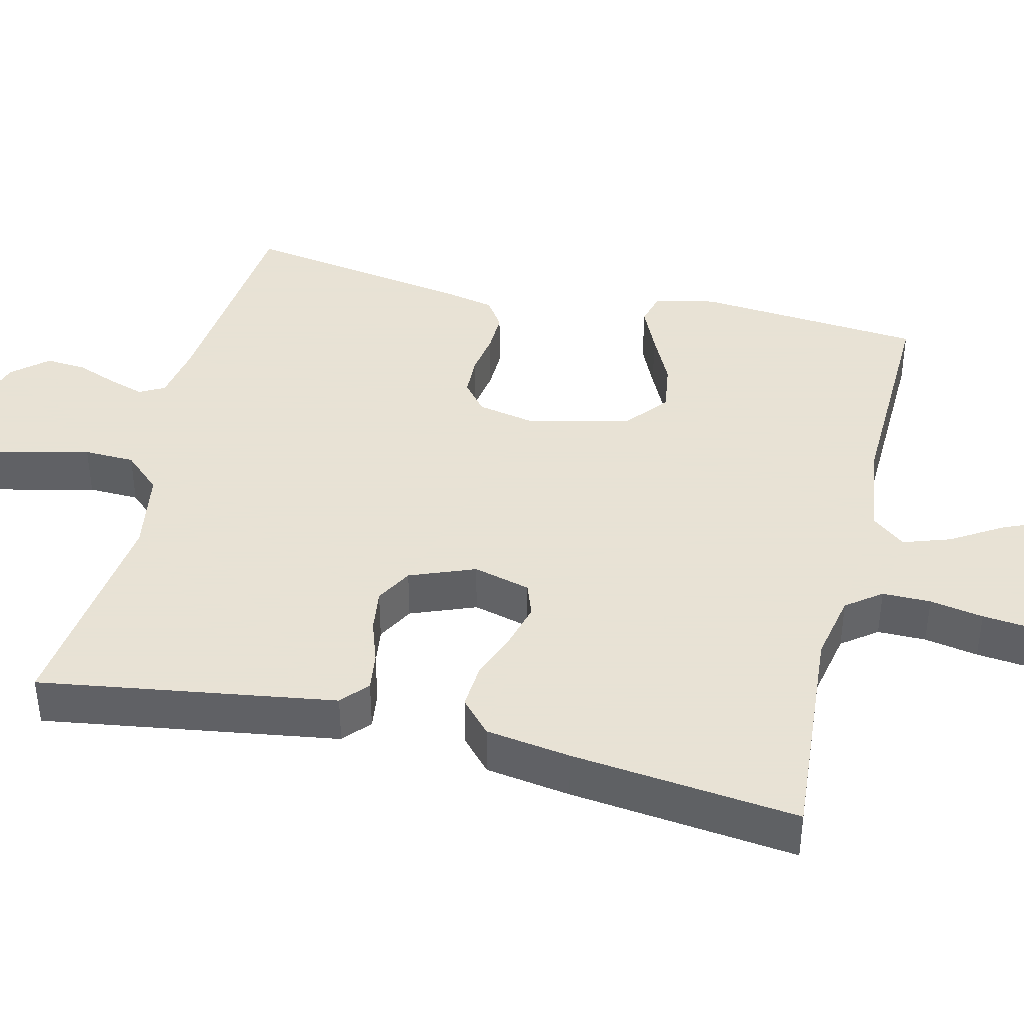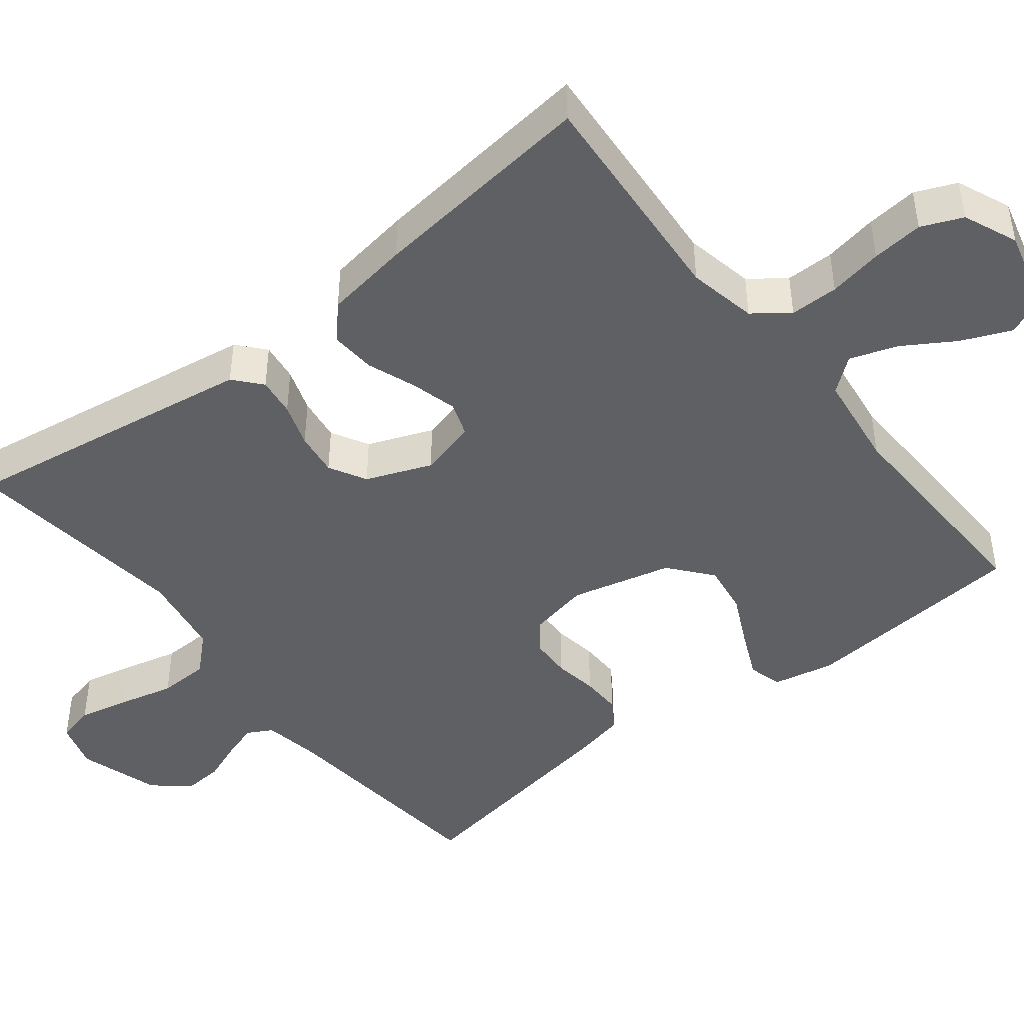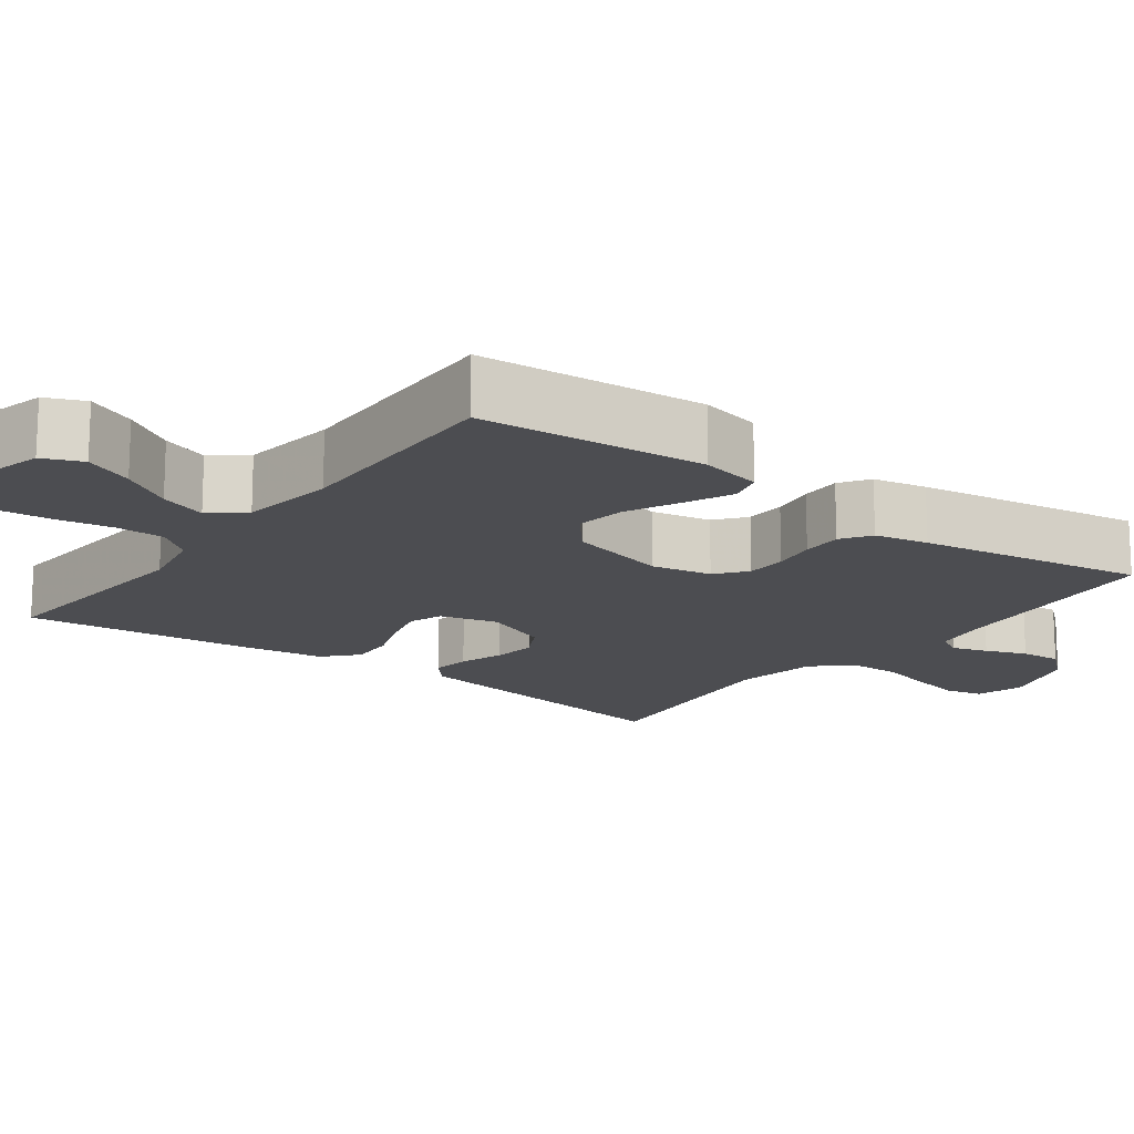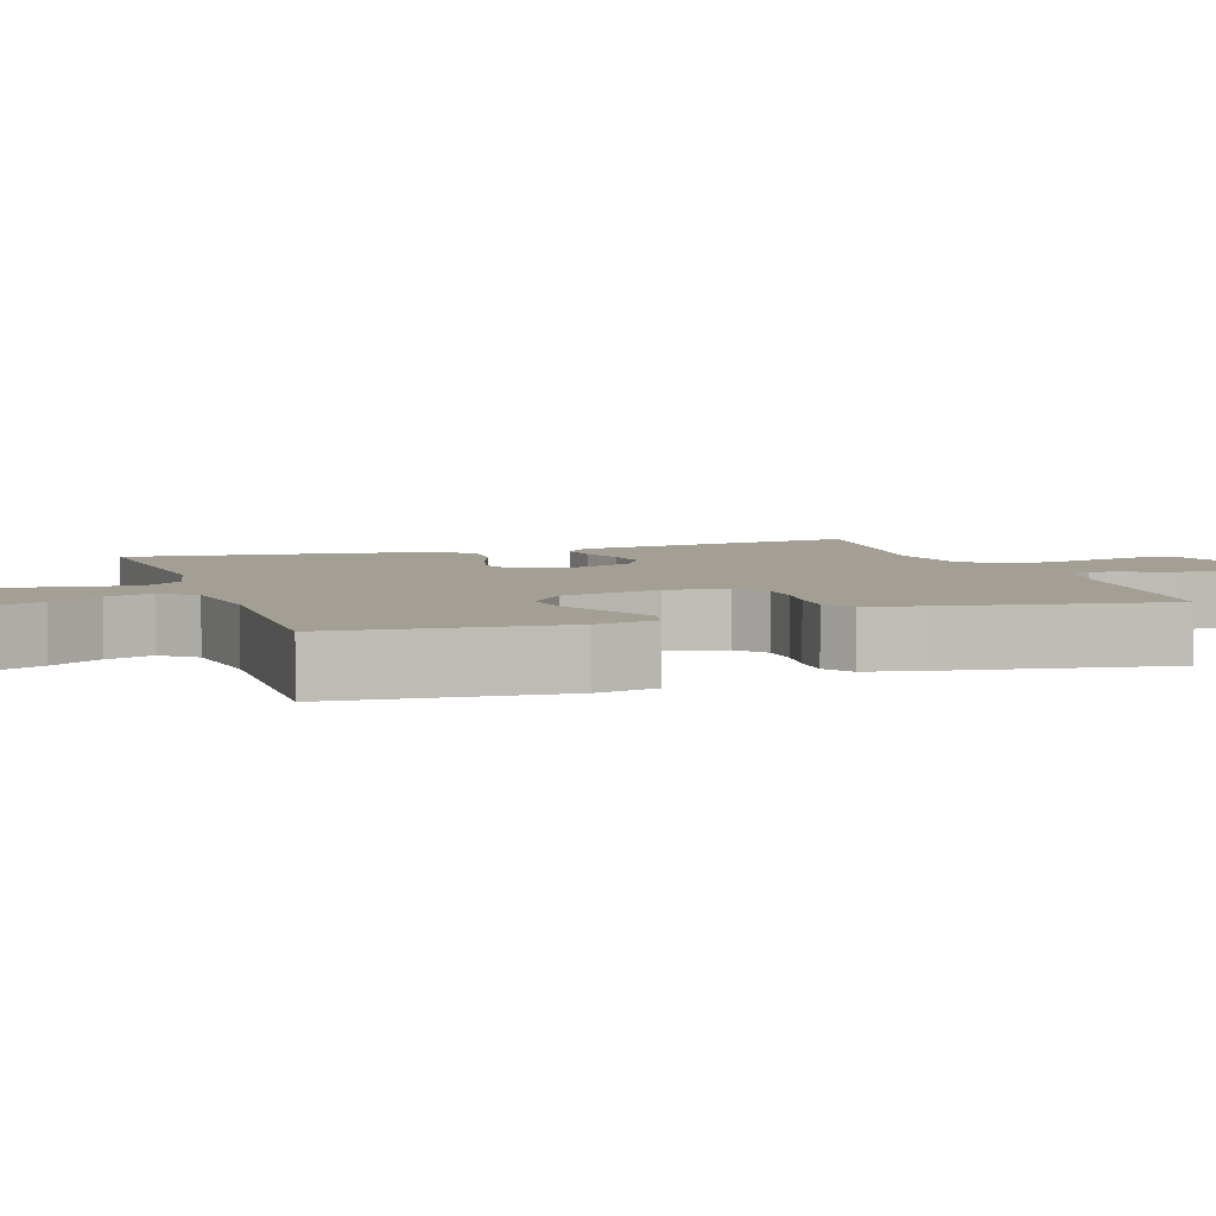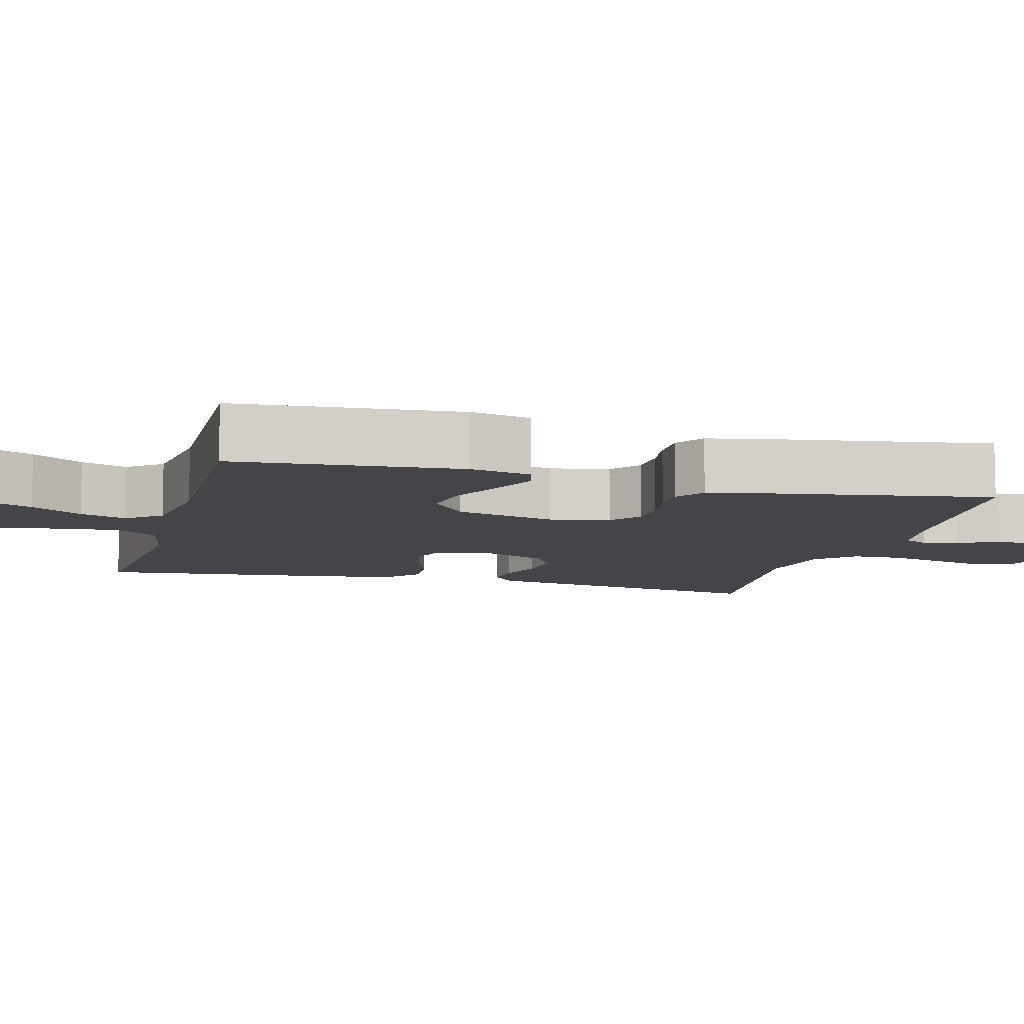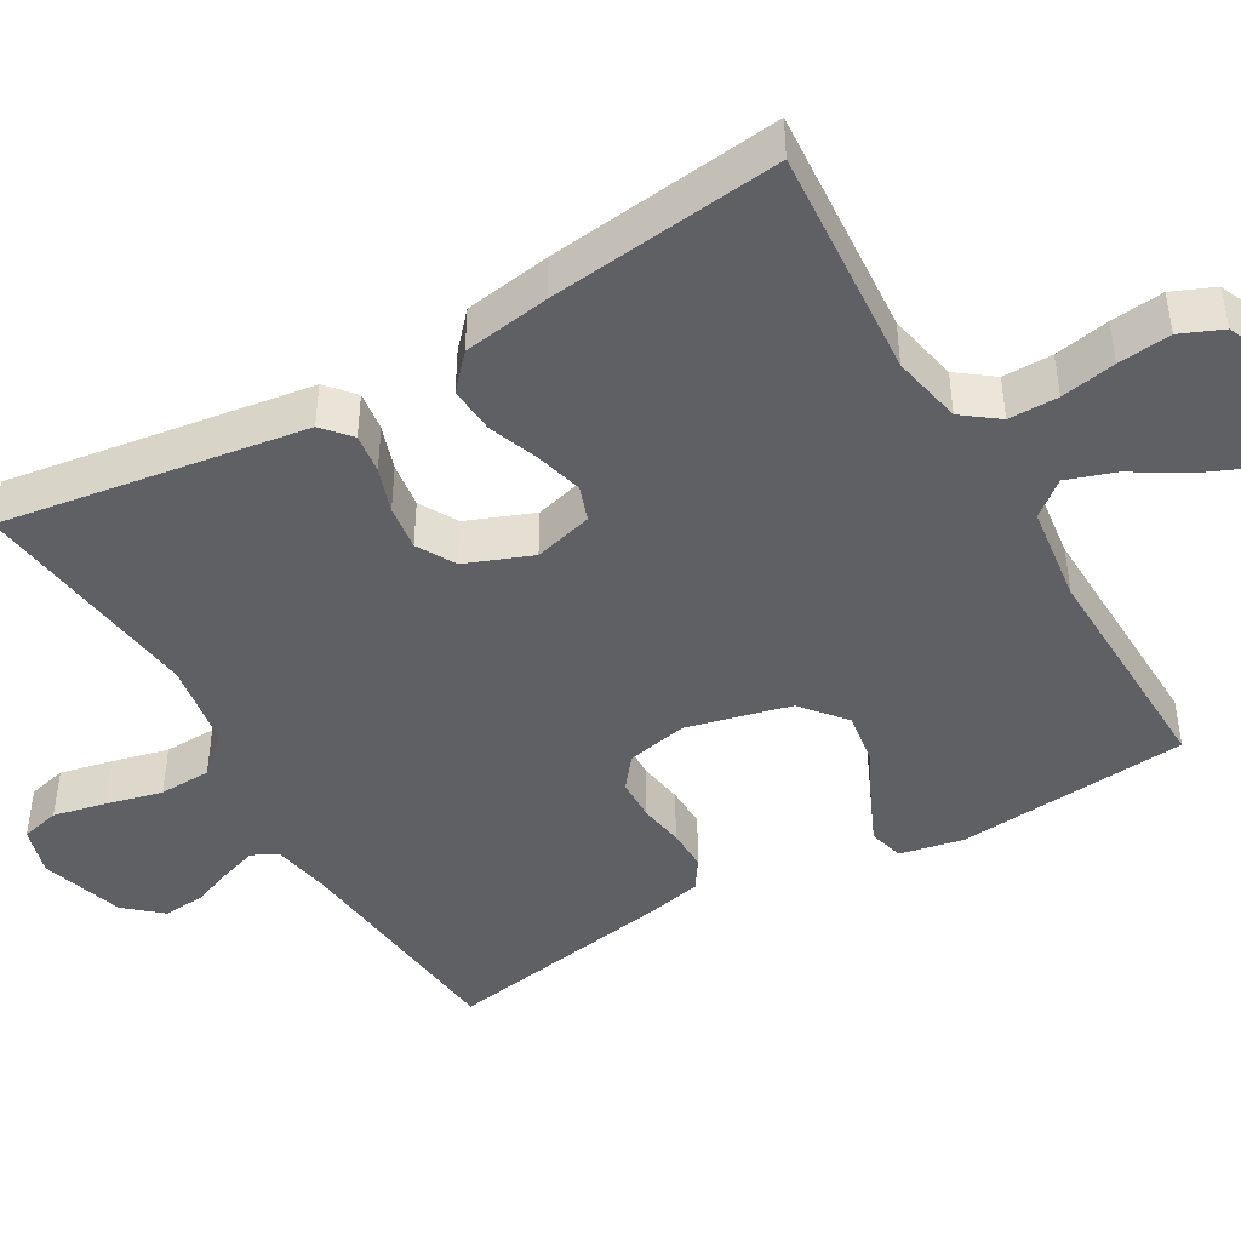
<metadata>
{"format":"obj","ext":"obj","renderer":"f3d","projection":"perspective","resolution":1024,"background":"white","views":[{"elev":40.6,"azim":103.6,"up":"+Y"},{"elev":-45.2,"azim":128.3,"up":"+Y"},{"elev":-16.1,"azim":-126.8,"up":"+Y"},{"elev":5.4,"azim":-108.6,"up":"+Y"},{"elev":-9.1,"azim":-105.1,"up":"+Y"},{"elev":-44.9,"azim":120.2,"up":"+Y"}]}
</metadata>
<code>
v -0.5 0.07 0.5
v -0.2 0.07 0.529
v -0.125 0.07 0.542
v -0.107 0.07 0.575
v -0.122 0.07 0.622
v -0.143 0.07 0.676
v -0.147 0.07 0.73
v -0.107 0.07 0.776
v 0 0.07 0.809
v 0.063 0.07 0.79
v 0.075 0.07 0.74
v 0.06 0.07 0.673
v 0.042 0.07 0.6
v 0.044 0.07 0.533
v 0.089 0.07 0.484
v 0.2 0.07 0.465
v 0.5 0.07 0.5
v 0.454 0.07 0.2
v 0.44 0.07 0.109
v 0.404 0.07 0.078
v 0.353 0.07 0.085
v 0.295 0.07 0.105
v 0.237 0.07 0.113
v 0.188 0.07 0.086
v 0.154 0.07 0
v 0.174 0.07 -0.076
v 0.219 0.07 -0.092
v 0.28 0.07 -0.076
v 0.345 0.07 -0.052
v 0.405 0.07 -0.048
v 0.449 0.07 -0.088
v 0.466 0.07 -0.2
v 0.5 0.07 -0.5
v 0.2 0.07 -0.477
v 0.109 0.07 -0.495
v 0.074 0.07 -0.541
v 0.074 0.07 -0.605
v 0.087 0.07 -0.676
v 0.094 0.07 -0.744
v 0.071 0.07 -0.798
v 0 0.07 -0.828
v -0.106 0.07 -0.801
v -0.128 0.07 -0.749
v -0.1 0.07 -0.684
v -0.058 0.07 -0.616
v -0.037 0.07 -0.554
v -0.073 0.07 -0.509
v -0.2 0.07 -0.492
v -0.5 0.07 -0.5
v -0.525 0.07 -0.2
v -0.508 0.07 -0.119
v -0.463 0.07 -0.107
v -0.401 0.07 -0.135
v -0.331 0.07 -0.169
v -0.264 0.07 -0.179
v -0.208 0.07 -0.133
v -0.175 0.07 0
v -0.191 0.07 0.079
v -0.231 0.07 0.111
v -0.285 0.07 0.113
v -0.343 0.07 0.104
v -0.397 0.07 0.103
v -0.436 0.07 0.129
v -0.451 0.07 0.2
v -0.5 0 0.5
v -0.2 0 0.529
v -0.125 0 0.542
v -0.107 0 0.575
v -0.122 0 0.622
v -0.143 0 0.676
v -0.147 0 0.73
v -0.107 0 0.776
v 0 0 0.809
v 0.063 0 0.79
v 0.075 0 0.74
v 0.06 0 0.673
v 0.042 0 0.6
v 0.044 0 0.533
v 0.089 0 0.484
v 0.2 0 0.465
v 0.5 0 0.5
v 0.454 0 0.2
v 0.44 0 0.109
v 0.404 0 0.078
v 0.353 0 0.085
v 0.295 0 0.105
v 0.237 0 0.113
v 0.188 0 0.086
v 0.154 0 0
v 0.174 0 -0.076
v 0.219 0 -0.092
v 0.28 0 -0.076
v 0.345 0 -0.052
v 0.405 0 -0.048
v 0.449 0 -0.088
v 0.466 0 -0.2
v 0.5 0 -0.5
v 0.2 0 -0.477
v 0.109 0 -0.495
v 0.074 0 -0.541
v 0.074 0 -0.605
v 0.087 0 -0.676
v 0.094 0 -0.744
v 0.071 0 -0.798
v 0 0 -0.828
v -0.106 0 -0.801
v -0.128 0 -0.749
v -0.1 0 -0.684
v -0.058 0 -0.616
v -0.037 0 -0.554
v -0.073 0 -0.509
v -0.2 0 -0.492
v -0.5 0 -0.5
v -0.525 0 -0.2
v -0.508 0 -0.119
v -0.463 0 -0.107
v -0.401 0 -0.135
v -0.331 0 -0.169
v -0.264 0 -0.179
v -0.208 0 -0.133
v -0.175 0 0
v -0.191 0 0.079
v -0.231 0 0.111
v -0.285 0 0.113
v -0.343 0 0.104
v -0.397 0 0.103
v -0.436 0 0.129
v -0.451 0 0.2
f 63 64 1 2
f 60 61 62 63
f 59 60 63 2
f 58 59 2 3
f 57 58 3 4
f 51 52 53 54
f 49 50 51 54
f 48 49 54 55
f 47 48 55 56
f 42 43 44 45
f 42 45 46
f 41 42 46
f 40 41 46
f 37 38 39 40
f 36 37 40 46
f 35 36 46 47
f 31 32 33 34
f 28 29 30 31
f 27 28 31 34
f 26 27 34 35
f 19 20 21 22
f 19 22 23
f 16 17 18 19
f 15 16 19 23
f 14 15 23 24
f 10 11 12 13
f 8 9 10 13
f 8 13 14
f 5 6 7 8
f 4 5 8 14
f 57 4 14 24
f 25 26 35 47
f 47 56 57
f 24 25 47 57
f 66 65 128 127
f 127 126 125 124
f 66 127 124 123
f 67 66 123 122
f 68 67 122 121
f 118 117 116 115
f 118 115 114 113
f 119 118 113 112
f 120 119 112 111
f 109 108 107 106
f 110 109 106
f 110 106 105
f 110 105 104
f 104 103 102 101
f 110 104 101 100
f 111 110 100 99
f 98 97 96 95
f 95 94 93 92
f 98 95 92 91
f 99 98 91 90
f 86 85 84 83
f 87 86 83
f 83 82 81 80
f 87 83 80 79
f 88 87 79 78
f 77 76 75 74
f 77 74 73 72
f 78 77 72
f 72 71 70 69
f 78 72 69 68
f 88 78 68 121
f 111 99 90 89
f 121 120 111
f 121 111 89 88
f 1 65 66 2
f 2 66 67 3
f 3 67 68 4
f 4 68 69 5
f 5 69 70 6
f 6 70 71 7
f 7 71 72 8
f 8 72 73 9
f 9 73 74 10
f 10 74 75 11
f 11 75 76 12
f 12 76 77 13
f 13 77 78 14
f 14 78 79 15
f 15 79 80 16
f 16 80 81 17
f 17 81 82 18
f 18 82 83 19
f 19 83 84 20
f 20 84 85 21
f 21 85 86 22
f 22 86 87 23
f 23 87 88 24
f 24 88 89 25
f 25 89 90 26
f 26 90 91 27
f 27 91 92 28
f 28 92 93 29
f 29 93 94 30
f 30 94 95 31
f 31 95 96 32
f 32 96 97 33
f 33 97 98 34
f 34 98 99 35
f 35 99 100 36
f 36 100 101 37
f 37 101 102 38
f 38 102 103 39
f 39 103 104 40
f 40 104 105 41
f 41 105 106 42
f 42 106 107 43
f 43 107 108 44
f 44 108 109 45
f 45 109 110 46
f 46 110 111 47
f 47 111 112 48
f 48 112 113 49
f 49 113 114 50
f 50 114 115 51
f 51 115 116 52
f 52 116 117 53
f 53 117 118 54
f 54 118 119 55
f 55 119 120 56
f 56 120 121 57
f 57 121 122 58
f 58 122 123 59
f 59 123 124 60
f 60 124 125 61
f 61 125 126 62
f 62 126 127 63
f 63 127 128 64
f 64 128 65 1

</code>
